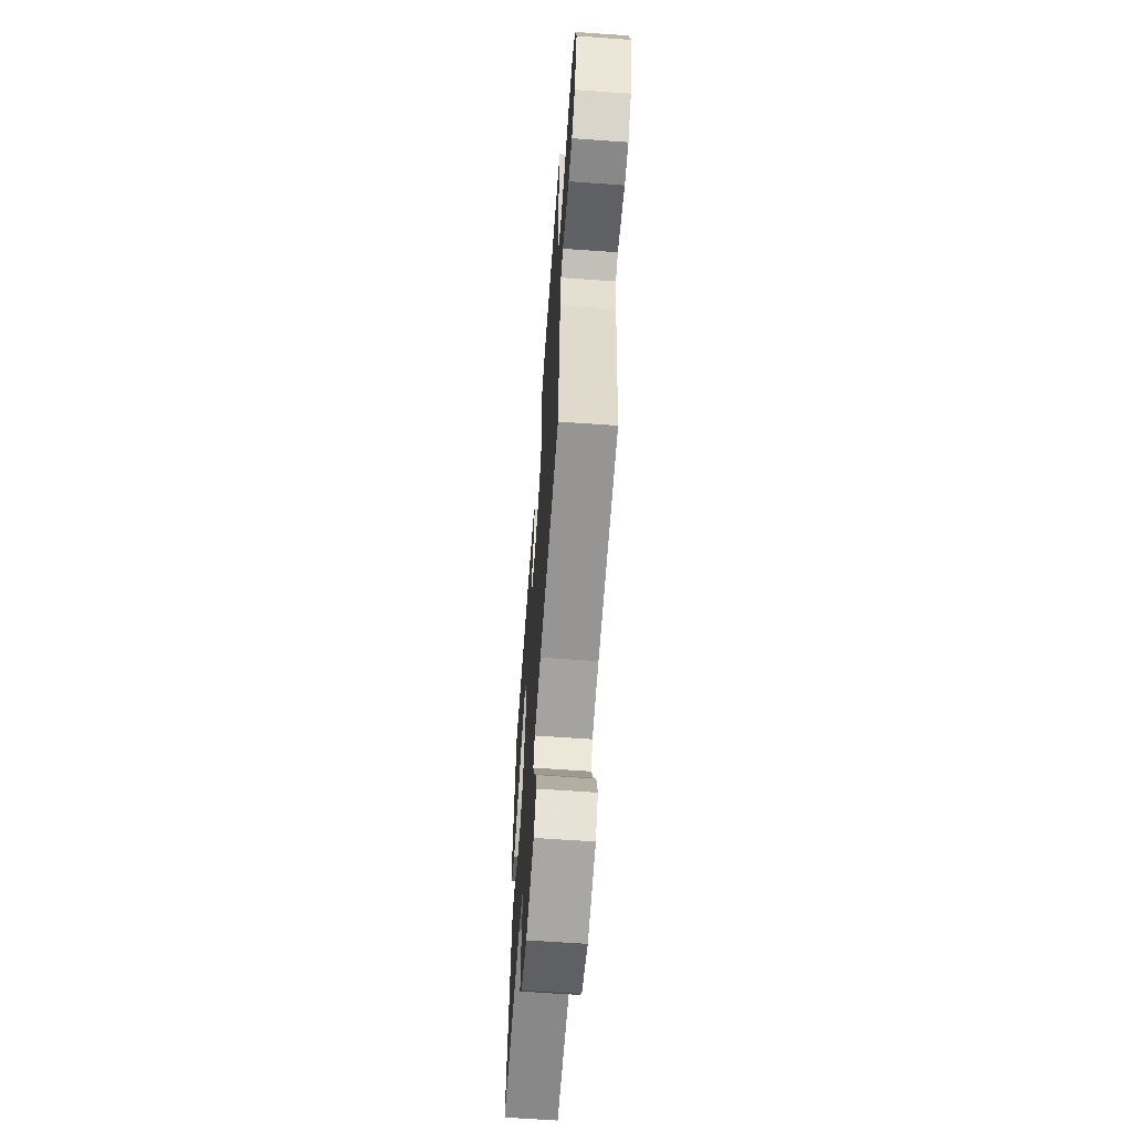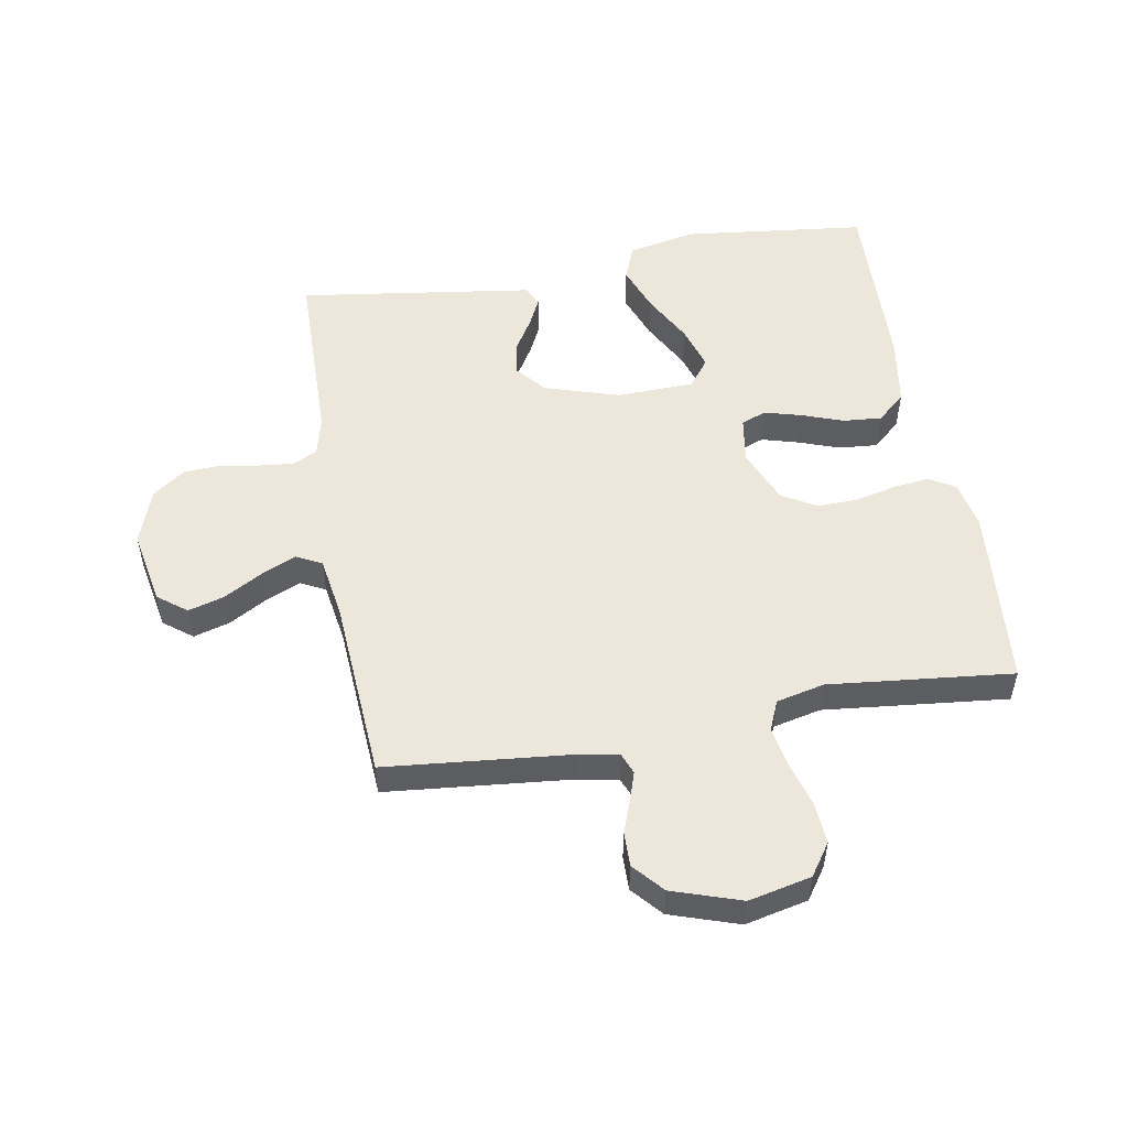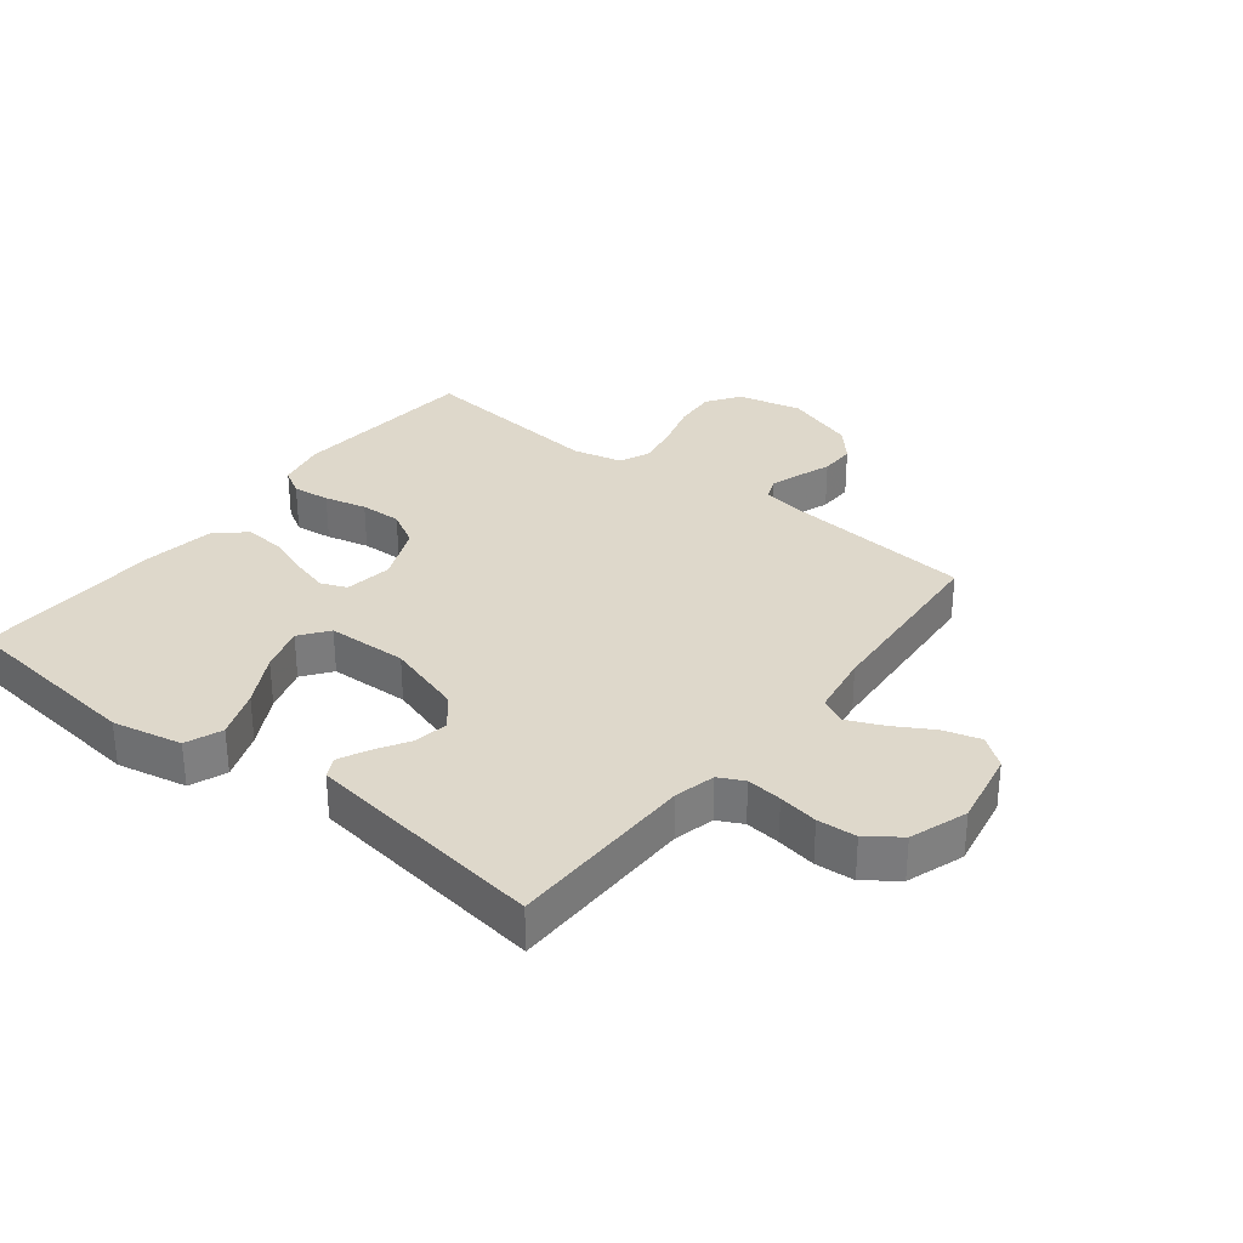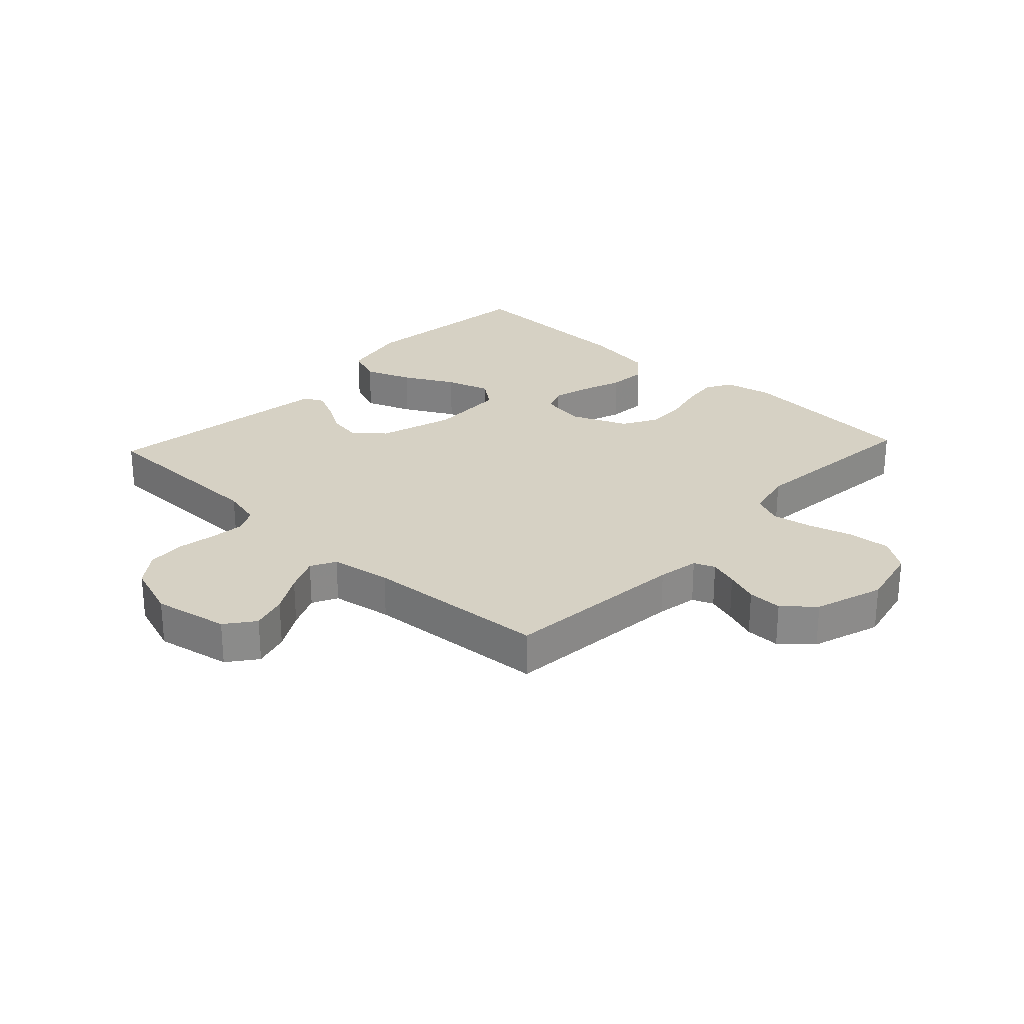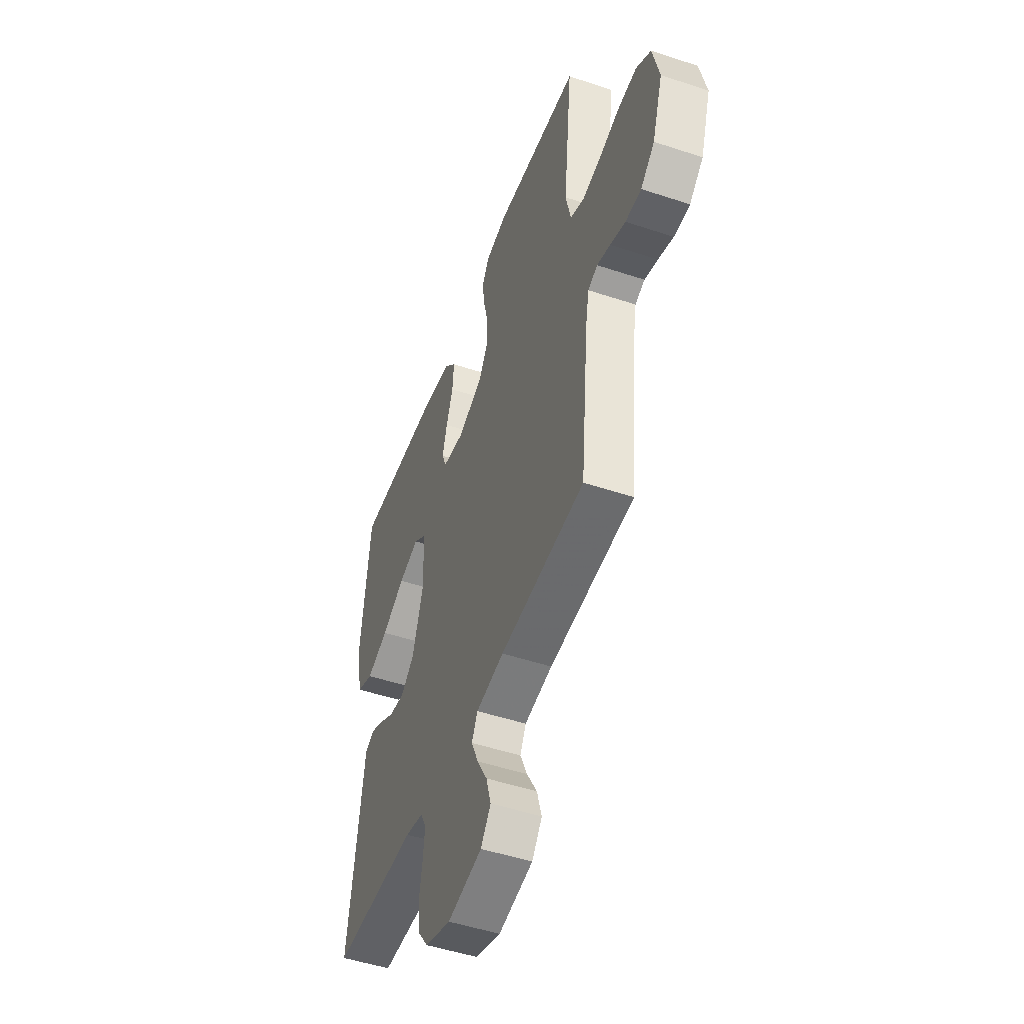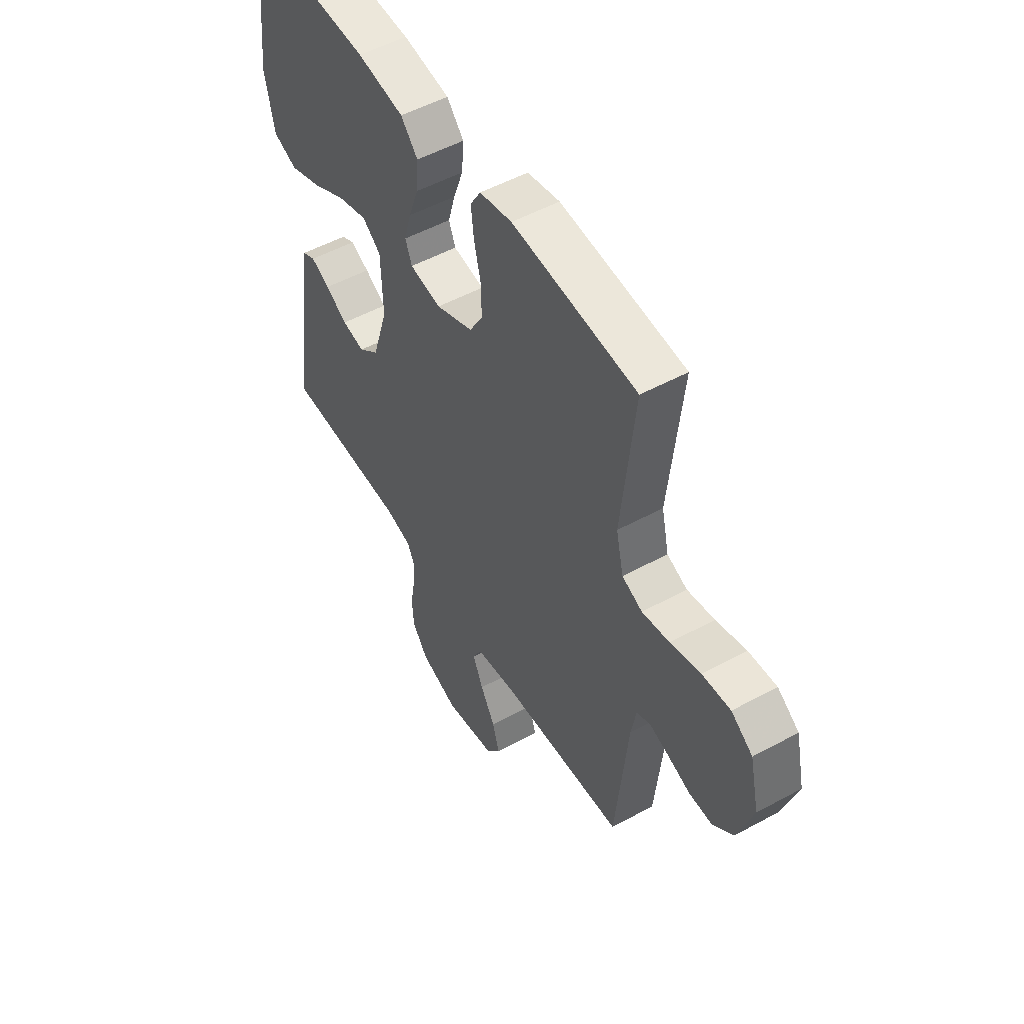
<metadata>
{"format":"obj","ext":"obj","renderer":"f3d","projection":"perspective","resolution":1024,"background":"white","views":[{"elev":-63.7,"azim":-94.1,"up":"+Z"},{"elev":52.3,"azim":-99.9,"up":"+Y"},{"elev":31.6,"azim":127.9,"up":"+Y"},{"elev":26.7,"azim":-137.0,"up":"+Y"},{"elev":-49.5,"azim":-110.2,"up":"+Z"},{"elev":52.3,"azim":-120.4,"up":"+Z"}]}
</metadata>
<code>
v -0.5 0.07 0.5
v -0.2 0.07 0.526
v -0.122 0.07 0.51
v -0.097 0.07 0.468
v -0.104 0.07 0.409
v -0.12 0.07 0.342
v -0.122 0.07 0.276
v -0.09 0.07 0.22
v 0 0.07 0.182
v 0.076 0.07 0.194
v 0.092 0.07 0.235
v 0.075 0.07 0.296
v 0.051 0.07 0.363
v 0.046 0.07 0.426
v 0.087 0.07 0.472
v 0.2 0.07 0.49
v 0.5 0.07 0.5
v 0.534 0.07 0.2
v 0.511 0.07 0.089
v 0.453 0.07 0.066
v 0.376 0.07 0.095
v 0.294 0.07 0.139
v 0.222 0.07 0.161
v 0.177 0.07 0.127
v 0.173 0.07 0
v 0.211 0.07 -0.122
v 0.26 0.07 -0.163
v 0.315 0.07 -0.153
v 0.368 0.07 -0.121
v 0.414 0.07 -0.099
v 0.446 0.07 -0.115
v 0.458 0.07 -0.2
v 0.5 0.07 -0.5
v 0.2 0.07 -0.505
v 0.136 0.07 -0.521
v 0.116 0.07 -0.561
v 0.122 0.07 -0.617
v 0.133 0.07 -0.68
v 0.129 0.07 -0.742
v 0.091 0.07 -0.794
v 0 0.07 -0.826
v -0.122 0.07 -0.803
v -0.158 0.07 -0.756
v -0.141 0.07 -0.697
v -0.105 0.07 -0.634
v -0.08 0.07 -0.577
v -0.101 0.07 -0.536
v -0.2 0.07 -0.52
v -0.5 0.07 -0.5
v -0.529 0.07 -0.2
v -0.541 0.07 -0.133
v -0.575 0.07 -0.119
v -0.622 0.07 -0.134
v -0.676 0.07 -0.154
v -0.732 0.07 -0.155
v -0.781 0.07 -0.112
v -0.818 0.07 0
v -0.795 0.07 0.102
v -0.743 0.07 0.138
v -0.675 0.07 0.133
v -0.602 0.07 0.112
v -0.536 0.07 0.1
v -0.487 0.07 0.121
v -0.469 0.07 0.2
v -0.5 0 0.5
v -0.2 0 0.526
v -0.122 0 0.51
v -0.097 0 0.468
v -0.104 0 0.409
v -0.12 0 0.342
v -0.122 0 0.276
v -0.09 0 0.22
v 0 0 0.182
v 0.076 0 0.194
v 0.092 0 0.235
v 0.075 0 0.296
v 0.051 0 0.363
v 0.046 0 0.426
v 0.087 0 0.472
v 0.2 0 0.49
v 0.5 0 0.5
v 0.534 0 0.2
v 0.511 0 0.089
v 0.453 0 0.066
v 0.376 0 0.095
v 0.294 0 0.139
v 0.222 0 0.161
v 0.177 0 0.127
v 0.173 0 0
v 0.211 0 -0.122
v 0.26 0 -0.163
v 0.315 0 -0.153
v 0.368 0 -0.121
v 0.414 0 -0.099
v 0.446 0 -0.115
v 0.458 0 -0.2
v 0.5 0 -0.5
v 0.2 0 -0.505
v 0.136 0 -0.521
v 0.116 0 -0.561
v 0.122 0 -0.617
v 0.133 0 -0.68
v 0.129 0 -0.742
v 0.091 0 -0.794
v 0 0 -0.826
v -0.122 0 -0.803
v -0.158 0 -0.756
v -0.141 0 -0.697
v -0.105 0 -0.634
v -0.08 0 -0.577
v -0.101 0 -0.536
v -0.2 0 -0.52
v -0.5 0 -0.5
v -0.529 0 -0.2
v -0.541 0 -0.133
v -0.575 0 -0.119
v -0.622 0 -0.134
v -0.676 0 -0.154
v -0.732 0 -0.155
v -0.781 0 -0.112
v -0.818 0 0
v -0.795 0 0.102
v -0.743 0 0.138
v -0.675 0 0.133
v -0.602 0 0.112
v -0.536 0 0.1
v -0.487 0 0.121
v -0.469 0 0.2
f 59 60 61
f 58 59 61
f 57 58 61
f 56 57 61
f 55 56 61
f 54 55 61
f 53 54 61
f 52 53 61 62
f 51 52 62 63
f 48 49 50
f 51 63 64
f 50 51 64
f 48 50 64
f 47 48 64
f 43 44 45
f 42 43 45
f 41 42 45
f 40 41 45
f 39 40 45
f 38 39 45
f 37 38 45
f 36 37 45 46
f 47 64 1
f 46 47 1
f 36 46 1
f 35 36 1
f 32 33 34
f 31 32 34
f 30 31 34
f 29 30 34
f 28 29 34
f 20 21 22
f 19 20 22
f 18 19 22
f 17 18 22
f 16 17 22
f 15 16 22
f 14 15 22
f 13 14 22
f 12 13 22
f 11 12 22 23
f 10 11 23 24
f 4 5 6
f 3 4 6
f 2 3 6
f 1 2 6
f 1 6 7
f 35 1 7 8
f 27 28 34 35
f 26 27 35
f 35 8 9
f 26 35 9
f 25 26 9
f 9 10 24 25
f 125 124 123
f 125 123 122
f 125 122 121
f 125 121 120
f 125 120 119
f 125 119 118
f 125 118 117
f 126 125 117 116
f 127 126 116 115
f 114 113 112
f 128 127 115
f 128 115 114
f 128 114 112
f 128 112 111
f 109 108 107
f 109 107 106
f 109 106 105
f 109 105 104
f 109 104 103
f 109 103 102
f 109 102 101
f 110 109 101 100
f 65 128 111
f 65 111 110
f 65 110 100
f 65 100 99
f 98 97 96
f 98 96 95
f 98 95 94
f 98 94 93
f 98 93 92
f 86 85 84
f 86 84 83
f 86 83 82
f 86 82 81
f 86 81 80
f 86 80 79
f 86 79 78
f 86 78 77
f 86 77 76
f 87 86 76 75
f 88 87 75 74
f 70 69 68
f 70 68 67
f 70 67 66
f 70 66 65
f 71 70 65
f 72 71 65 99
f 99 98 92 91
f 99 91 90
f 73 72 99
f 73 99 90
f 73 90 89
f 89 88 74 73
f 1 65 66 2
f 2 66 67 3
f 3 67 68 4
f 4 68 69 5
f 5 69 70 6
f 6 70 71 7
f 7 71 72 8
f 8 72 73 9
f 9 73 74 10
f 10 74 75 11
f 11 75 76 12
f 12 76 77 13
f 13 77 78 14
f 14 78 79 15
f 15 79 80 16
f 16 80 81 17
f 17 81 82 18
f 18 82 83 19
f 19 83 84 20
f 20 84 85 21
f 21 85 86 22
f 22 86 87 23
f 23 87 88 24
f 24 88 89 25
f 25 89 90 26
f 26 90 91 27
f 27 91 92 28
f 28 92 93 29
f 29 93 94 30
f 30 94 95 31
f 31 95 96 32
f 32 96 97 33
f 33 97 98 34
f 34 98 99 35
f 35 99 100 36
f 36 100 101 37
f 37 101 102 38
f 38 102 103 39
f 39 103 104 40
f 40 104 105 41
f 41 105 106 42
f 42 106 107 43
f 43 107 108 44
f 44 108 109 45
f 45 109 110 46
f 46 110 111 47
f 47 111 112 48
f 48 112 113 49
f 49 113 114 50
f 50 114 115 51
f 51 115 116 52
f 52 116 117 53
f 53 117 118 54
f 54 118 119 55
f 55 119 120 56
f 56 120 121 57
f 57 121 122 58
f 58 122 123 59
f 59 123 124 60
f 60 124 125 61
f 61 125 126 62
f 62 126 127 63
f 63 127 128 64
f 64 128 65 1

</code>
